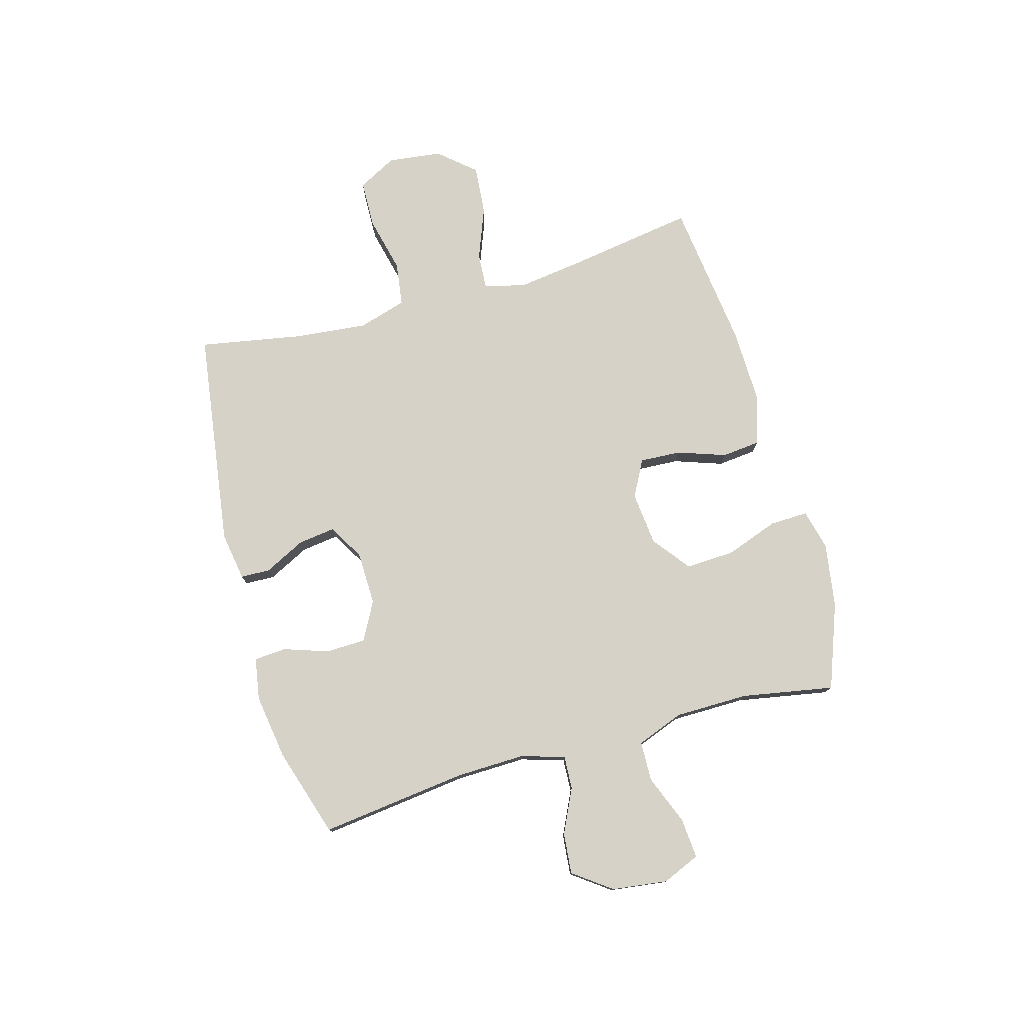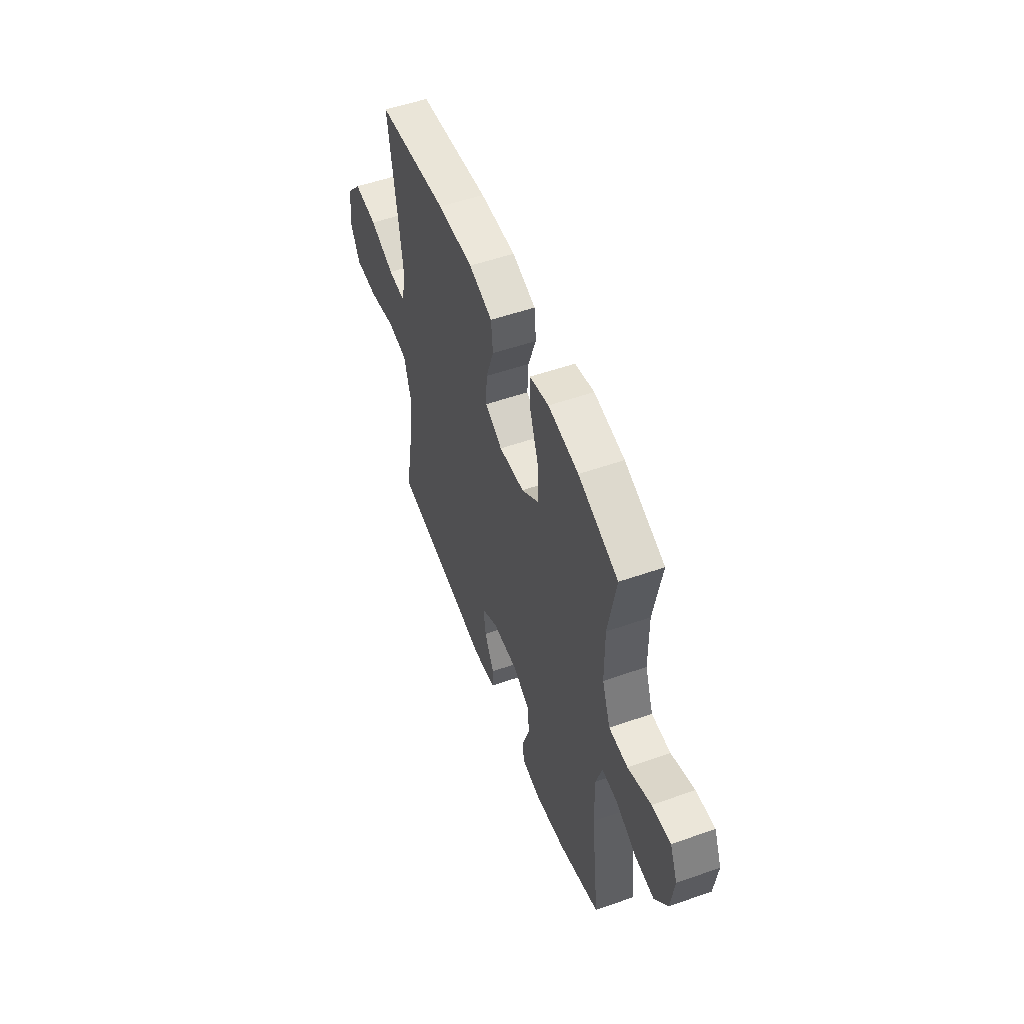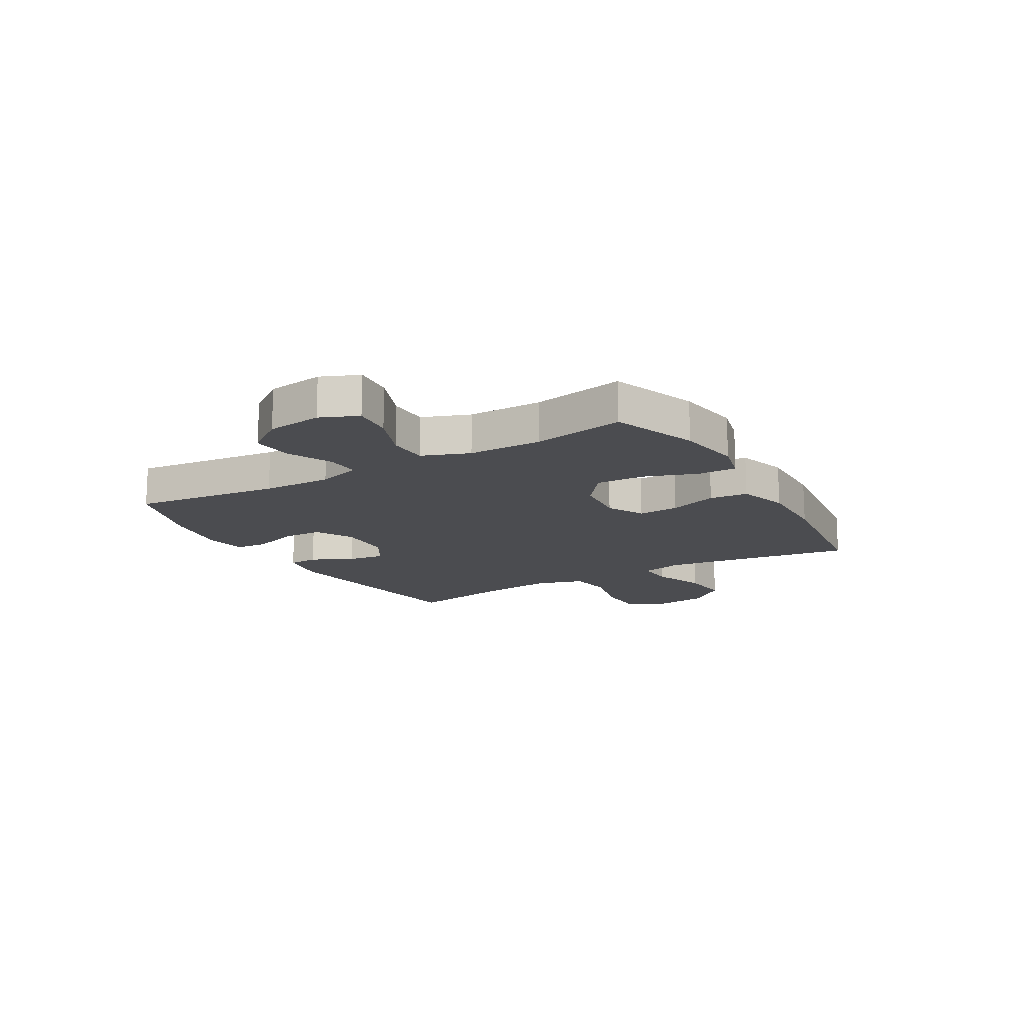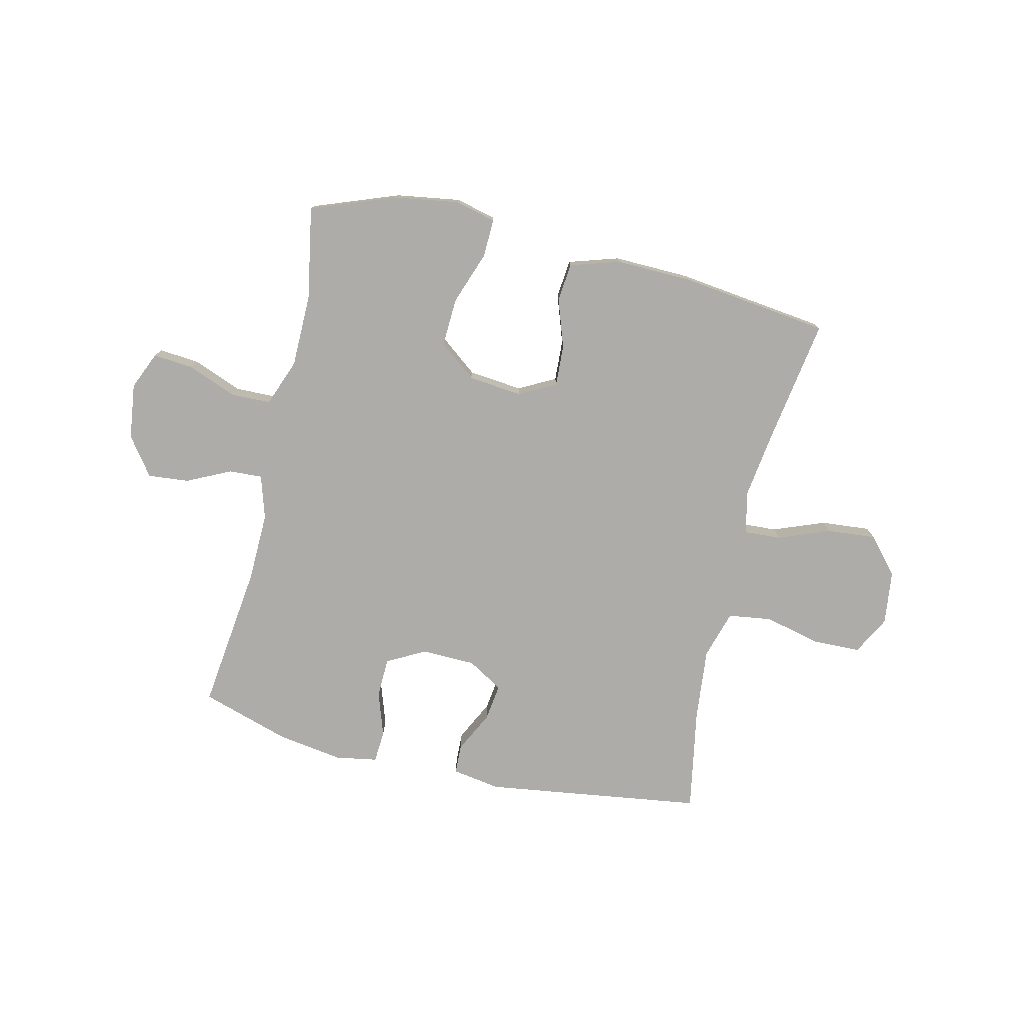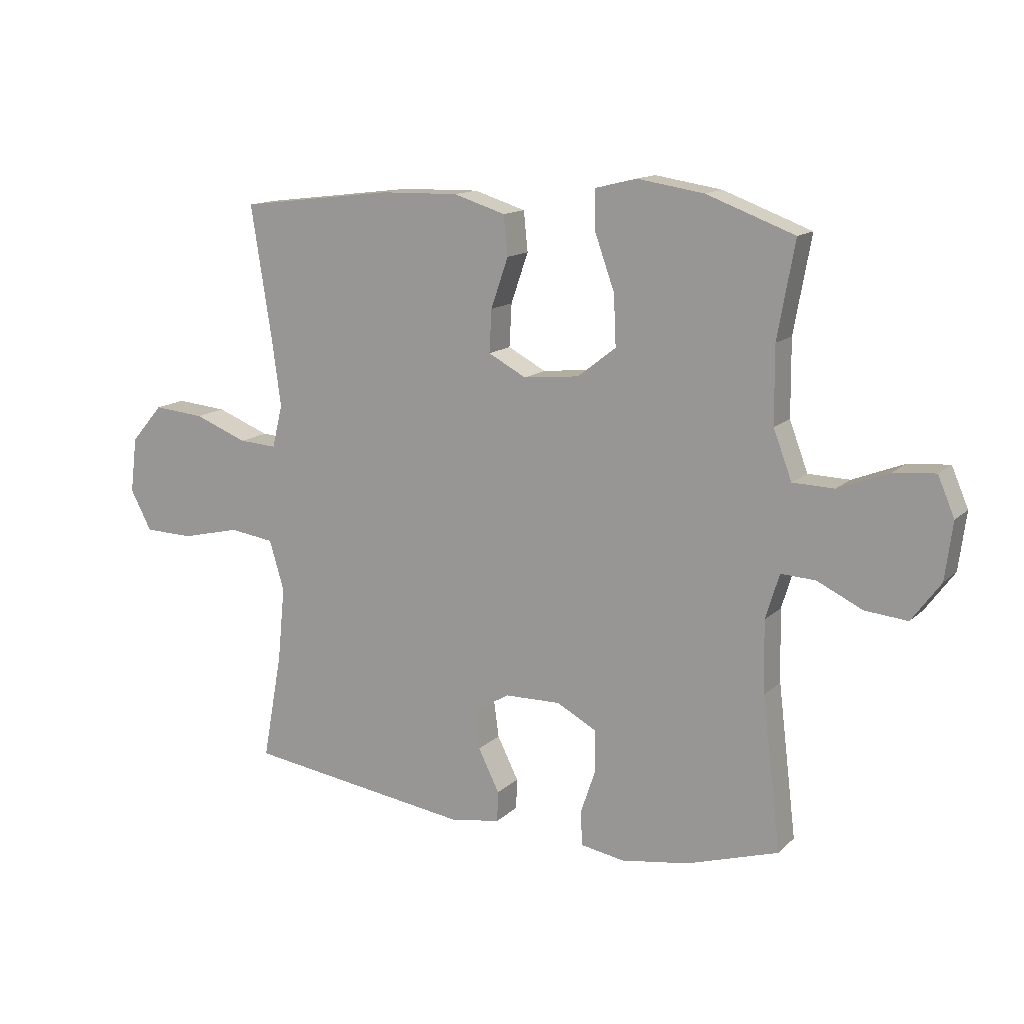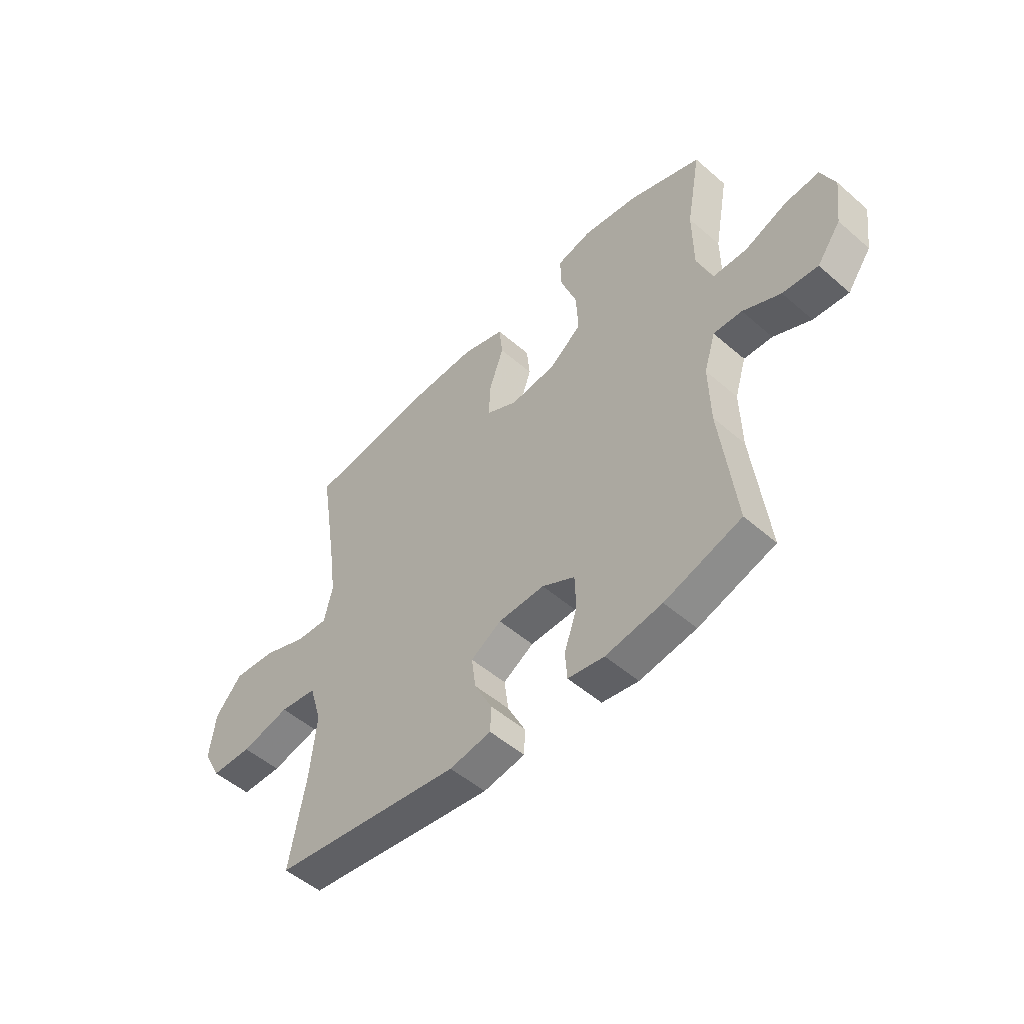
<metadata>
{"format":"obj","ext":"obj","renderer":"f3d","projection":"perspective","resolution":1024,"background":"white","views":[{"elev":77.3,"azim":-105.7,"up":"+Y"},{"elev":53.4,"azim":-110.6,"up":"+Z"},{"elev":-15.2,"azim":-59.8,"up":"+Y"},{"elev":-77.0,"azim":-13.2,"up":"+Y"},{"elev":13.7,"azim":-151.9,"up":"+Z"},{"elev":-51.4,"azim":-133.3,"up":"+Z"}]}
</metadata>
<code>
v -0.5 0.07 0.5
v -0.347 0.07 0.557
v -0.231 0.07 0.575
v -0.158 0.07 0.557
v -0.16 0.07 0.488
v -0.194 0.07 0.393
v -0.198 0.07 0.305
v -0.131 0.07 0.253
v -0.034 0.07 0.243
v 0.032 0.07 0.278
v 0.028 0.07 0.352
v -0.002 0.07 0.439
v 0.005 0.07 0.508
v 0.095 0.07 0.536
v 0.231 0.07 0.533
v 0.5 0.07 0.5
v 0.464 0.07 0.27
v 0.448 0.07 0.152
v 0.466 0.07 0.077
v 0.532 0.07 0.081
v 0.625 0.07 0.117
v 0.714 0.07 0.125
v 0.77 0.07 0.06
v 0.782 0.07 -0.037
v 0.745 0.07 -0.107
v 0.659 0.07 -0.109
v 0.557 0.07 -0.085
v 0.479 0.07 -0.096
v 0.453 0.07 -0.183
v 0.466 0.07 -0.313
v 0.5 0.07 -0.5
v 0.106 0.07 -0.556
v 0.019 0.07 -0.542
v 0.017 0.07 -0.489
v 0.054 0.07 -0.415
v 0.063 0.07 -0.348
v -0.001 0.07 -0.31
v -0.098 0.07 -0.308
v -0.167 0.07 -0.345
v -0.169 0.07 -0.417
v -0.142 0.07 -0.497
v -0.146 0.07 -0.555
v -0.222 0.07 -0.568
v -0.34 0.07 -0.55
v -0.5 0.07 -0.5
v -0.468 0.07 -0.235
v -0.465 0.07 -0.11
v -0.489 0.07 -0.032
v -0.549 0.07 -0.035
v -0.628 0.07 -0.073
v -0.702 0.07 -0.08
v -0.752 0.07 -0.012
v -0.765 0.07 0.088
v -0.736 0.07 0.156
v -0.664 0.07 0.15
v -0.575 0.07 0.115
v -0.503 0.07 0.117
v -0.471 0.07 0.202
v -0.47 0.07 0.334
v -0.5 0 0.5
v -0.347 0 0.557
v -0.231 0 0.575
v -0.158 0 0.557
v -0.16 0 0.488
v -0.194 0 0.393
v -0.198 0 0.305
v -0.131 0 0.253
v -0.034 0 0.243
v 0.032 0 0.278
v 0.028 0 0.352
v -0.002 0 0.439
v 0.005 0 0.508
v 0.095 0 0.536
v 0.231 0 0.533
v 0.5 0 0.5
v 0.464 0 0.27
v 0.448 0 0.152
v 0.466 0 0.077
v 0.532 0 0.081
v 0.625 0 0.117
v 0.714 0 0.125
v 0.77 0 0.06
v 0.782 0 -0.037
v 0.745 0 -0.107
v 0.659 0 -0.109
v 0.557 0 -0.085
v 0.479 0 -0.096
v 0.453 0 -0.183
v 0.466 0 -0.313
v 0.5 0 -0.5
v 0.106 0 -0.556
v 0.019 0 -0.542
v 0.017 0 -0.489
v 0.054 0 -0.415
v 0.063 0 -0.348
v -0.001 0 -0.31
v -0.098 0 -0.308
v -0.167 0 -0.345
v -0.169 0 -0.417
v -0.142 0 -0.497
v -0.146 0 -0.555
v -0.222 0 -0.568
v -0.34 0 -0.55
v -0.5 0 -0.5
v -0.468 0 -0.235
v -0.465 0 -0.11
v -0.489 0 -0.032
v -0.549 0 -0.035
v -0.628 0 -0.073
v -0.702 0 -0.08
v -0.752 0 -0.012
v -0.765 0 0.088
v -0.736 0 0.156
v -0.664 0 0.15
v -0.575 0 0.115
v -0.503 0 0.117
v -0.471 0 0.202
v -0.47 0 0.334
f 54 55 56
f 53 54 56
f 52 53 56
f 51 52 56
f 50 51 56
f 49 50 56
f 48 49 56 57
f 47 48 57 58
f 44 45 46
f 43 44 46
f 42 43 46
f 41 42 46
f 40 41 46
f 39 40 46 47
f 47 58 59
f 39 47 59
f 38 39 59
f 33 34 35
f 32 33 35
f 31 32 35
f 30 31 35
f 29 30 35 36
f 28 29 36 37
f 25 26 27
f 24 25 27
f 23 24 27
f 22 23 27
f 21 22 27
f 20 21 27
f 19 20 27 28
f 28 37 38
f 19 28 38
f 18 19 38
f 15 16 17
f 14 15 17
f 13 14 17
f 12 13 17
f 11 12 17
f 10 11 17 18
f 4 5 6
f 3 4 6
f 2 3 6
f 1 2 6
f 59 1 6
f 59 6 7
f 38 59 7 8
f 9 10 18 38
f 8 9 38
f 115 114 113
f 115 113 112
f 115 112 111
f 115 111 110
f 115 110 109
f 115 109 108
f 116 115 108 107
f 117 116 107 106
f 105 104 103
f 105 103 102
f 105 102 101
f 105 101 100
f 105 100 99
f 106 105 99 98
f 118 117 106
f 118 106 98
f 118 98 97
f 94 93 92
f 94 92 91
f 94 91 90
f 94 90 89
f 95 94 89 88
f 96 95 88 87
f 86 85 84
f 86 84 83
f 86 83 82
f 86 82 81
f 86 81 80
f 86 80 79
f 87 86 79 78
f 97 96 87
f 97 87 78
f 97 78 77
f 76 75 74
f 76 74 73
f 76 73 72
f 76 72 71
f 76 71 70
f 77 76 70 69
f 65 64 63
f 65 63 62
f 65 62 61
f 65 61 60
f 65 60 118
f 66 65 118
f 67 66 118 97
f 97 77 69 68
f 97 68 67
f 1 60 61 2
f 2 61 62 3
f 3 62 63 4
f 4 63 64 5
f 5 64 65 6
f 6 65 66 7
f 7 66 67 8
f 8 67 68 9
f 9 68 69 10
f 10 69 70 11
f 11 70 71 12
f 12 71 72 13
f 13 72 73 14
f 14 73 74 15
f 15 74 75 16
f 16 75 76 17
f 17 76 77 18
f 18 77 78 19
f 19 78 79 20
f 20 79 80 21
f 21 80 81 22
f 22 81 82 23
f 23 82 83 24
f 24 83 84 25
f 25 84 85 26
f 26 85 86 27
f 27 86 87 28
f 28 87 88 29
f 29 88 89 30
f 30 89 90 31
f 31 90 91 32
f 32 91 92 33
f 33 92 93 34
f 34 93 94 35
f 35 94 95 36
f 36 95 96 37
f 37 96 97 38
f 38 97 98 39
f 39 98 99 40
f 40 99 100 41
f 41 100 101 42
f 42 101 102 43
f 43 102 103 44
f 44 103 104 45
f 45 104 105 46
f 46 105 106 47
f 47 106 107 48
f 48 107 108 49
f 49 108 109 50
f 50 109 110 51
f 51 110 111 52
f 52 111 112 53
f 53 112 113 54
f 54 113 114 55
f 55 114 115 56
f 56 115 116 57
f 57 116 117 58
f 58 117 118 59
f 59 118 60 1

</code>
